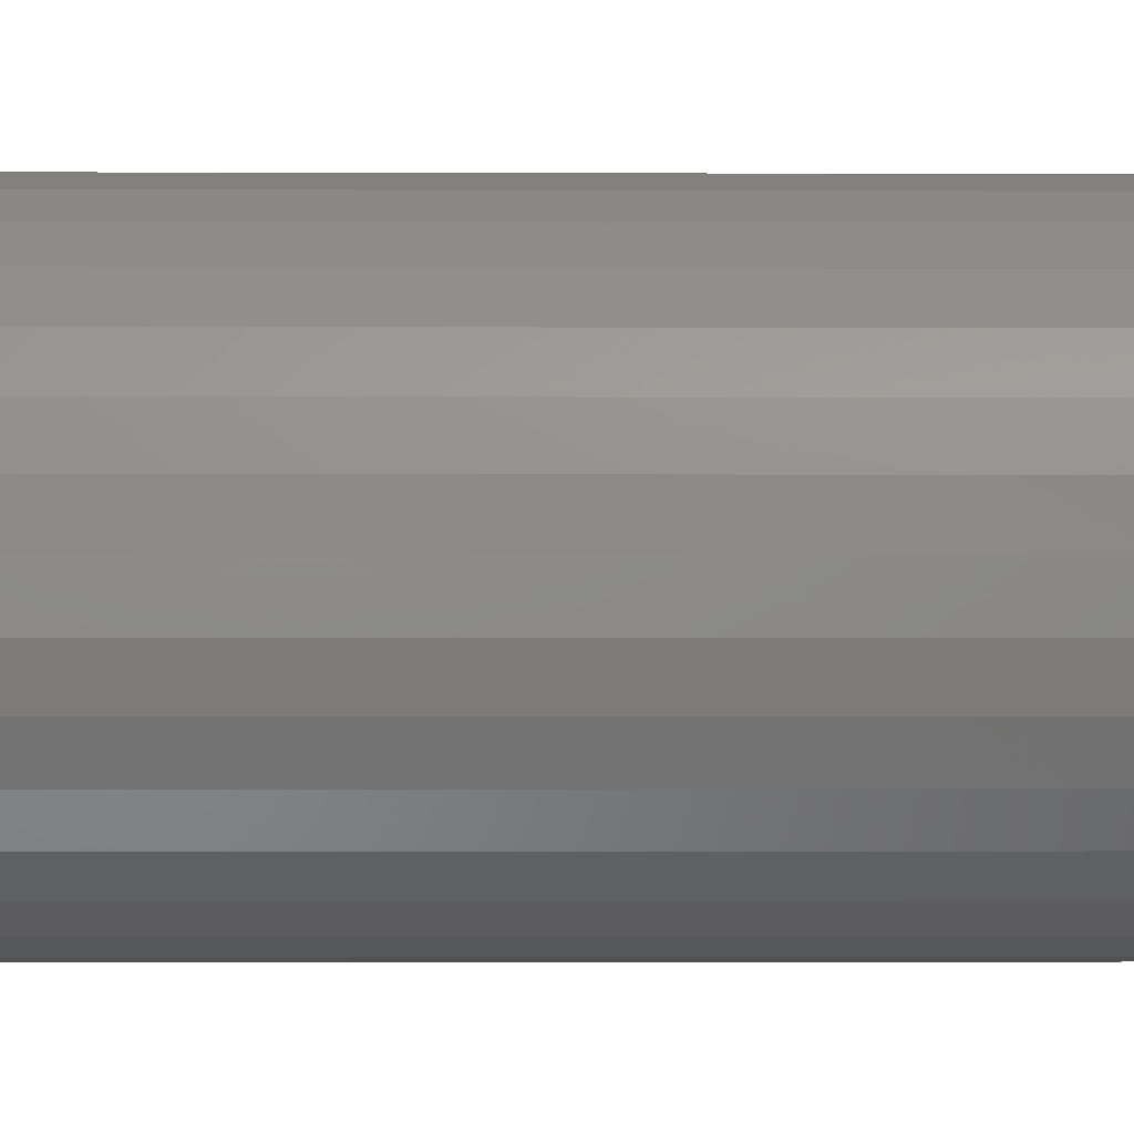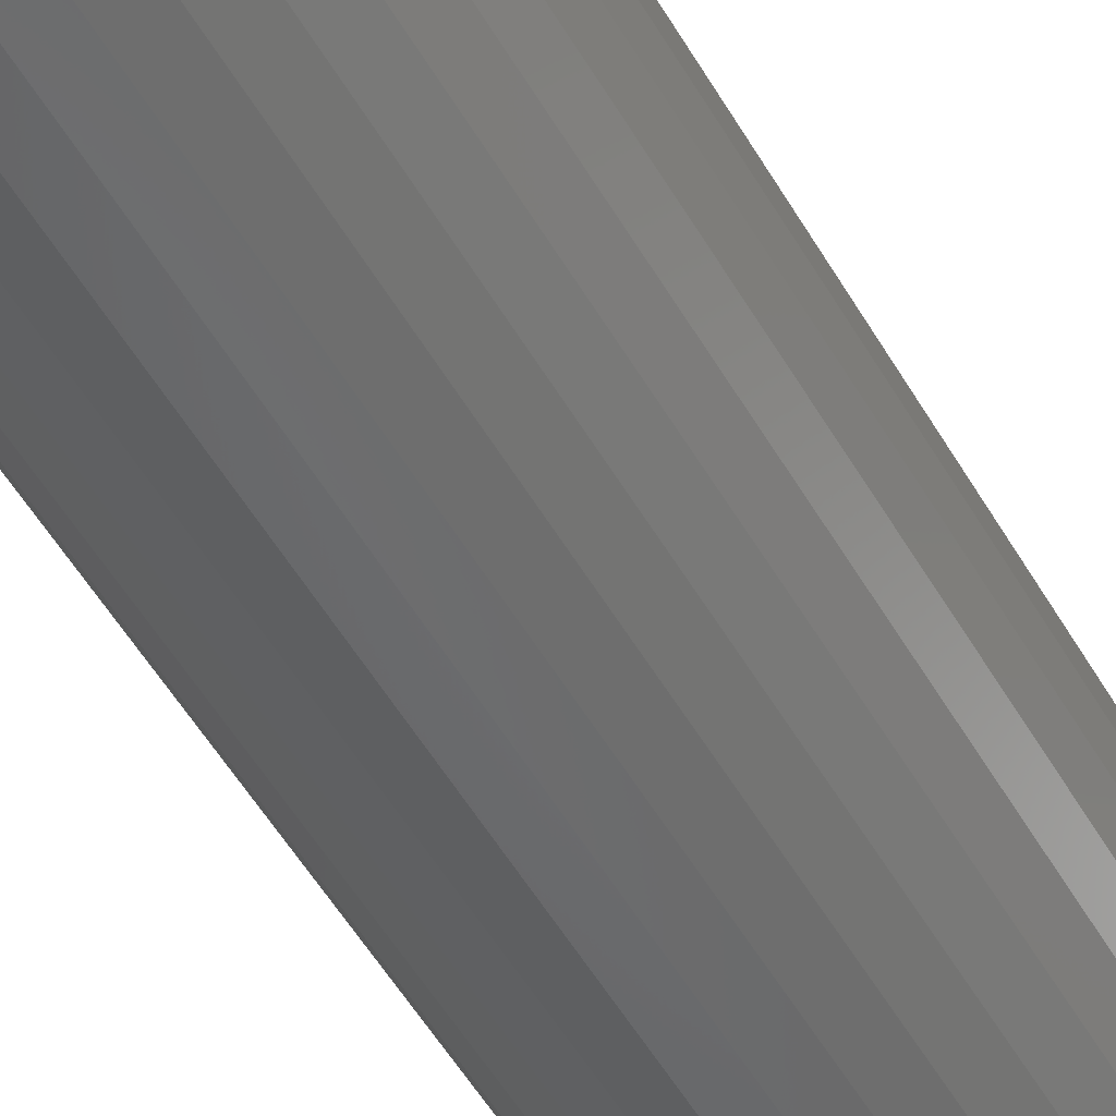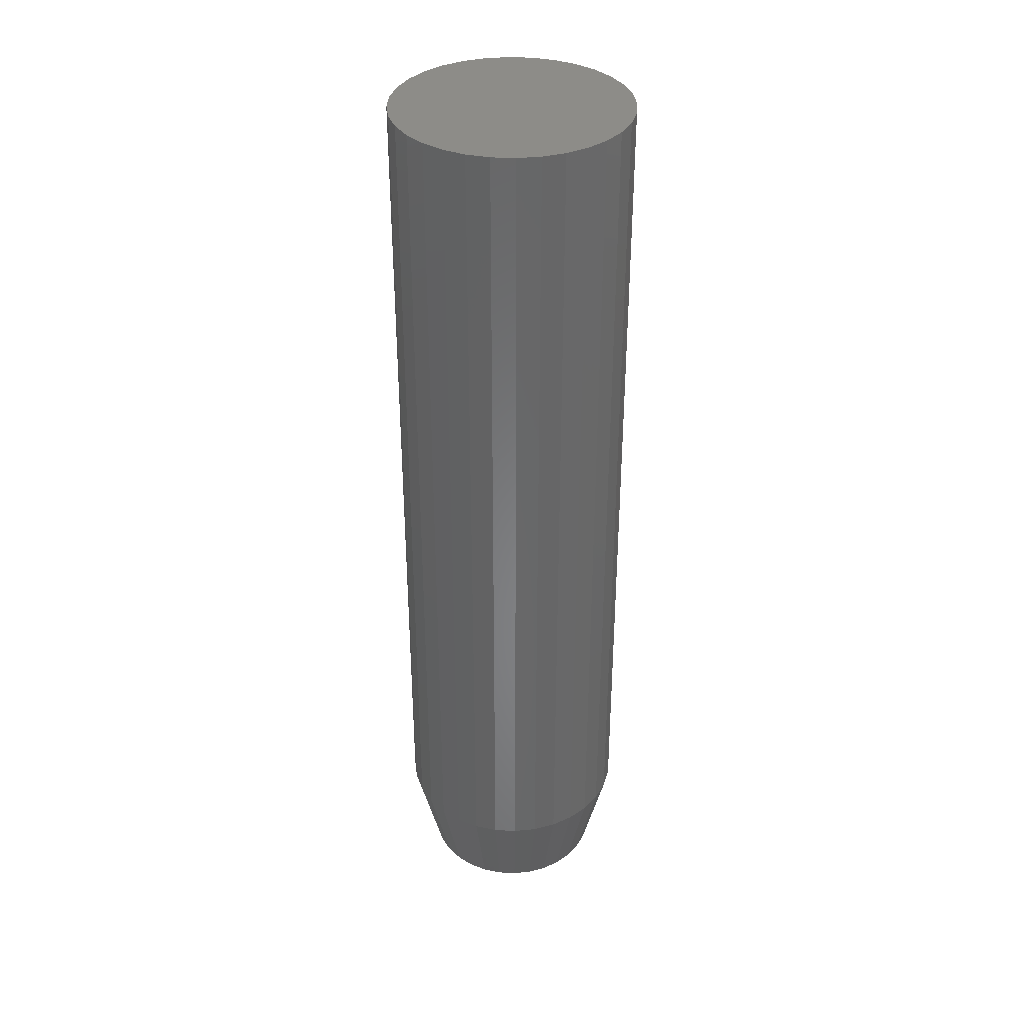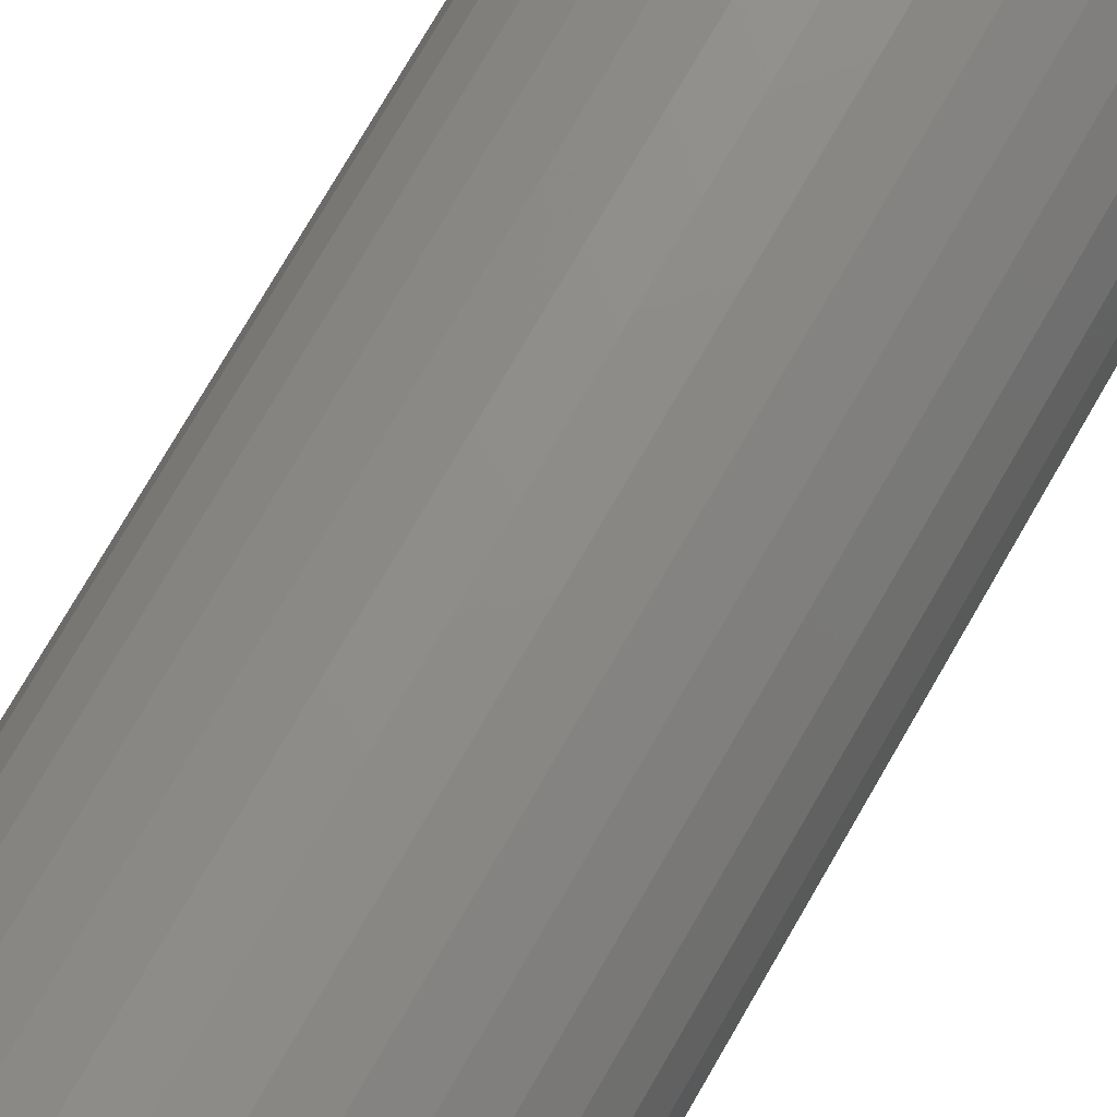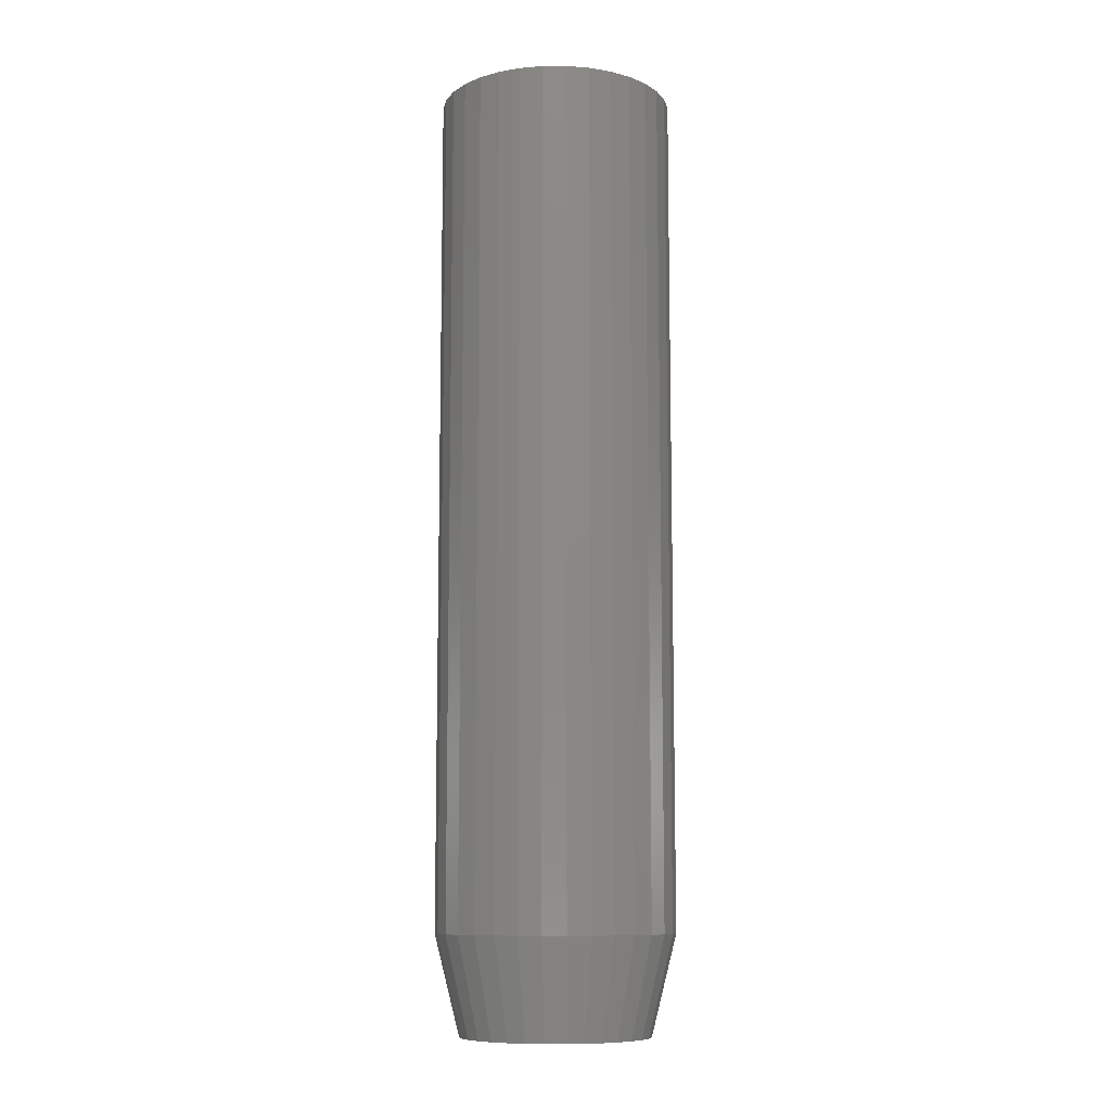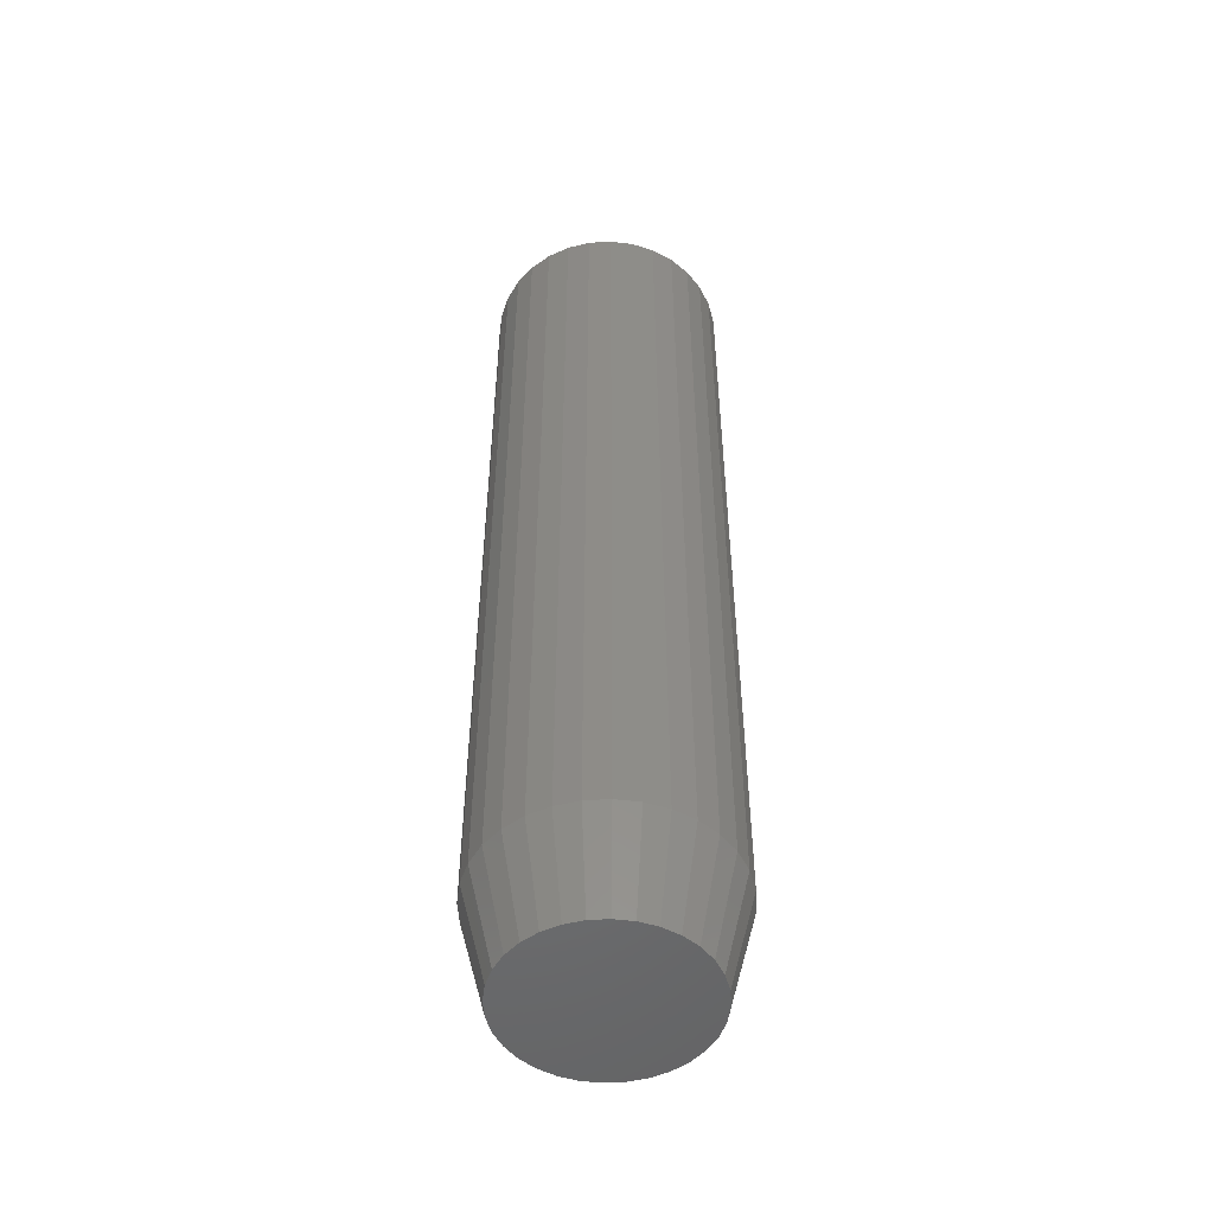
<metadata>
{"format":"stl","ext":"stl","renderer":"f3d","projection":"perspective","resolution":1024,"background":"white","views":[{"elev":-1.5,"azim":-91.2,"up":"+Z"},{"elev":-52.2,"azim":29.2,"up":"+Z"},{"elev":36.0,"azim":133.2,"up":"+Y"},{"elev":72.9,"azim":29.7,"up":"+Z"},{"elev":-9.9,"azim":-72.6,"up":"+Y"},{"elev":-51.0,"azim":-80.7,"up":"+Y"}]}
</metadata>
<code>
# stl→obj: 96 verts, 188 faces
v -0.01471 -0.6016 0.05823
v 0.008458 -0.6016 0.05823
v -0.003125 -0.6016 0.05937
v -0.02585 -0.6016 0.05486
v 0.0196 -0.6016 0.05486
v -0.03611 -0.6016 0.04937
v 0.02986 -0.6016 0.04937
v -0.04511 -0.6016 0.04198
v 0.03886 -0.6016 0.04198
v -0.05249 -0.6016 0.03299
v 0.04624 -0.6016 0.03299
v -0.05798 -0.6016 0.02272
v 0.05173 -0.6016 0.02272
v 0.05173 -0.6016 -0.02272
v -0.05249 -0.6016 -0.03299
v 0.04624 -0.6016 -0.03299
v -0.04511 -0.6016 -0.04198
v 0.03886 -0.6016 -0.04198
v -0.03611 -0.6016 -0.04937
v 0.02986 -0.6016 -0.04937
v -0.02585 -0.6016 -0.05486
v 0.0196 -0.6016 -0.05486
v -0.01471 -0.6016 -0.05823
v 0.008458 -0.6016 -0.05823
v -0.003125 -0.6016 -0.05937
v 0.05511 -0.6016 0.01158
v -0.06136 -0.6016 0.01158
v 0.05625 -0.6016 -4.892e-17
v -0.0625 -0.6016 -3.667e-09
v 0.05511 -0.6016 -0.01158
v -0.06136 -0.6016 -0.01158
v -0.05798 -0.6016 -0.02272
v 0.07187 4.163e-18 -9.185e-18
v 0.07187 -0.5391 -2.755e-17
v 0.07043 4.083e-18 -0.01463
v 0.07043 -0.5391 -0.01463
v 0.06617 3.846e-18 -0.0287
v 0.06617 -0.5391 -0.0287
v 0.05924 3.462e-18 -0.04167
v 0.05924 -0.5391 -0.04167
v 0.04991 2.944e-18 -0.05303
v 0.04991 -0.5391 -0.05303
v 0.03854 2.313e-18 -0.06236
v 0.03854 -0.5391 -0.06236
v 0.02558 1.593e-18 -0.06929
v 0.02558 -0.5391 -0.06929
v 0.01151 8.122e-19 -0.07356
v 0.01151 -0.5391 -0.07356
v -0.003125 -1.02e-33 -0.075
v -0.003125 -0.5391 -0.075
v -0.01776 -8.122e-19 -0.07356
v -0.01776 -0.5391 -0.07356
v -0.03183 -1.593e-18 -0.06929
v -0.03183 -0.5391 -0.06929
v -0.04479 -2.313e-18 -0.06236
v -0.04479 -0.5391 -0.06236
v -0.05616 -2.944e-18 -0.05303
v -0.05616 -0.5391 -0.05303
v -0.06549 -3.462e-18 -0.04167
v -0.06549 -0.5391 -0.04167
v -0.07242 -3.846e-18 -0.0287
v -0.07242 -0.5391 -0.0287
v -0.07668 -4.083e-18 -0.01463
v -0.07668 -0.5391 -0.01463
v -0.07812 -4.163e-18 9.185e-18
v -0.07812 -0.5391 9.185e-18
v -0.07668 -4.083e-18 0.01463
v -0.07668 -0.5391 0.01463
v -0.07242 -3.846e-18 0.0287
v -0.07242 -0.5391 0.0287
v -0.06549 -3.462e-18 0.04167
v -0.06549 -0.5391 0.04167
v -0.05616 -2.944e-18 0.05303
v -0.05616 -0.5391 0.05303
v -0.04479 -2.313e-18 0.06236
v -0.04479 -0.5391 0.06236
v -0.03183 -1.593e-18 0.06929
v -0.03183 -0.5391 0.06929
v -0.01776 -8.122e-19 0.07356
v -0.01776 -0.5391 0.07356
v -0.003125 5.099e-34 0.075
v -0.003125 -0.5391 0.075
v 0.01151 8.122e-19 0.07356
v 0.01151 -0.5391 0.07356
v 0.02558 1.593e-18 0.06929
v 0.02558 -0.5391 0.06929
v 0.03854 2.313e-18 0.06236
v 0.03854 -0.5391 0.06236
v 0.04991 2.944e-18 0.05303
v 0.04991 -0.5391 0.05303
v 0.05924 3.462e-18 0.04167
v 0.05924 -0.5391 0.04167
v 0.06617 3.846e-18 0.0287
v 0.06617 -0.5391 0.0287
v 0.07043 4.083e-18 0.01463
v 0.07043 -0.5391 0.01463
f 1 2 3
f 2 1 4
f 2 4 5
f 5 4 6
f 5 6 7
f 7 6 8
f 7 8 9
f 9 8 10
f 9 10 11
f 11 10 12
f 11 12 13
f 14 15 16
f 16 15 17
f 16 17 18
f 18 17 19
f 18 19 20
f 20 19 21
f 20 21 22
f 22 21 23
f 22 23 24
f 24 23 25
f 13 12 26
f 26 12 27
f 26 27 28
f 28 27 29
f 28 29 30
f 30 29 31
f 30 31 14
f 14 31 32
f 14 32 15
f 33 34 35
f 35 34 36
f 35 36 37
f 37 36 38
f 37 38 39
f 39 38 40
f 39 40 41
f 41 40 42
f 41 42 43
f 43 42 44
f 43 44 45
f 45 44 46
f 45 46 47
f 47 46 48
f 47 48 49
f 49 48 50
f 49 50 51
f 51 50 52
f 51 52 53
f 53 52 54
f 53 54 55
f 55 54 56
f 55 56 57
f 57 56 58
f 57 58 59
f 59 58 60
f 59 60 61
f 61 60 62
f 61 62 63
f 63 62 64
f 63 64 65
f 65 64 66
f 65 66 67
f 67 66 68
f 67 68 69
f 69 68 70
f 69 70 71
f 71 70 72
f 71 72 73
f 73 72 74
f 73 74 75
f 75 74 76
f 75 76 77
f 77 76 78
f 77 78 79
f 79 78 80
f 79 80 81
f 81 80 82
f 81 82 83
f 83 82 84
f 83 84 85
f 85 84 86
f 85 86 87
f 87 86 88
f 87 88 89
f 89 88 90
f 89 90 91
f 91 90 92
f 91 92 93
f 93 92 94
f 93 94 95
f 95 94 96
f 95 96 33
f 33 96 34
f 82 2 84
f 84 2 5
f 84 5 86
f 86 5 7
f 86 7 88
f 88 7 9
f 88 9 90
f 90 9 11
f 90 11 92
f 92 11 13
f 92 13 94
f 94 13 26
f 94 26 96
f 96 26 28
f 96 28 34
f 2 82 3
f 3 82 80
f 3 80 1
f 1 80 78
f 1 78 4
f 4 78 76
f 4 76 6
f 6 76 74
f 6 74 8
f 8 74 72
f 8 72 10
f 10 72 70
f 10 70 12
f 12 70 68
f 12 68 27
f 27 68 66
f 27 66 29
f 50 23 52
f 52 23 21
f 52 21 54
f 54 21 19
f 54 19 56
f 56 19 17
f 56 17 58
f 58 17 15
f 58 15 60
f 60 15 32
f 60 32 62
f 62 32 31
f 62 31 64
f 64 31 29
f 64 29 66
f 23 50 25
f 25 50 48
f 25 48 24
f 24 48 46
f 24 46 22
f 22 46 44
f 22 44 20
f 20 44 42
f 20 42 18
f 18 42 40
f 18 40 16
f 16 40 38
f 16 38 14
f 14 38 36
f 14 36 30
f 30 36 34
f 30 34 28
f 81 83 79
f 77 79 83
f 85 77 83
f 75 77 85
f 87 75 85
f 73 75 87
f 89 73 87
f 43 55 41
f 53 55 43
f 45 53 43
f 51 53 45
f 47 51 45
f 49 51 47
f 55 57 41
f 41 57 59
f 41 59 39
f 39 59 61
f 39 61 37
f 37 61 63
f 37 63 35
f 35 63 65
f 35 65 33
f 33 65 67
f 33 67 95
f 95 67 69
f 95 69 93
f 93 69 71
f 93 71 91
f 91 71 73
f 91 73 89

</code>
